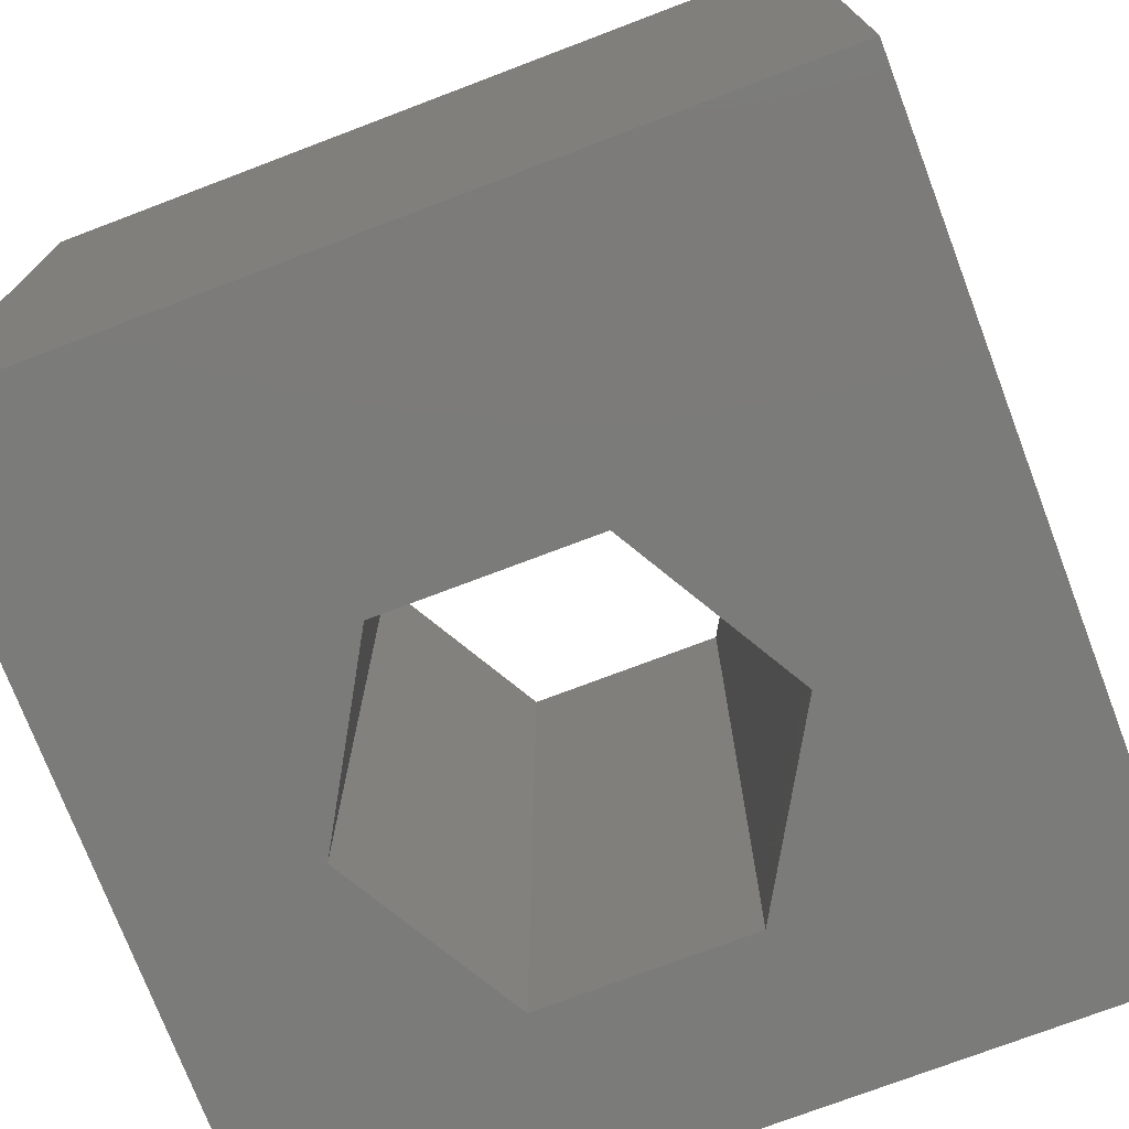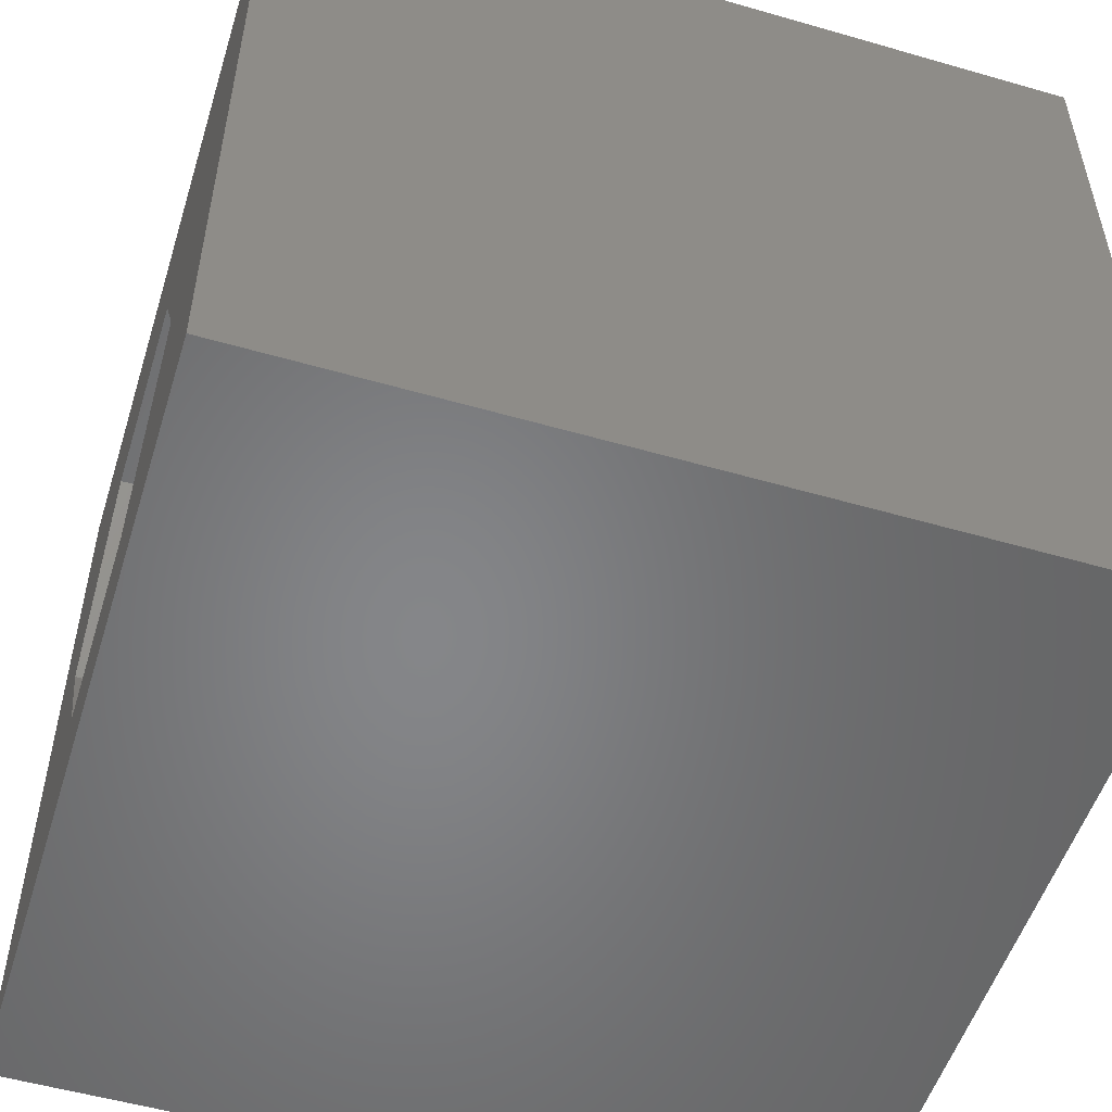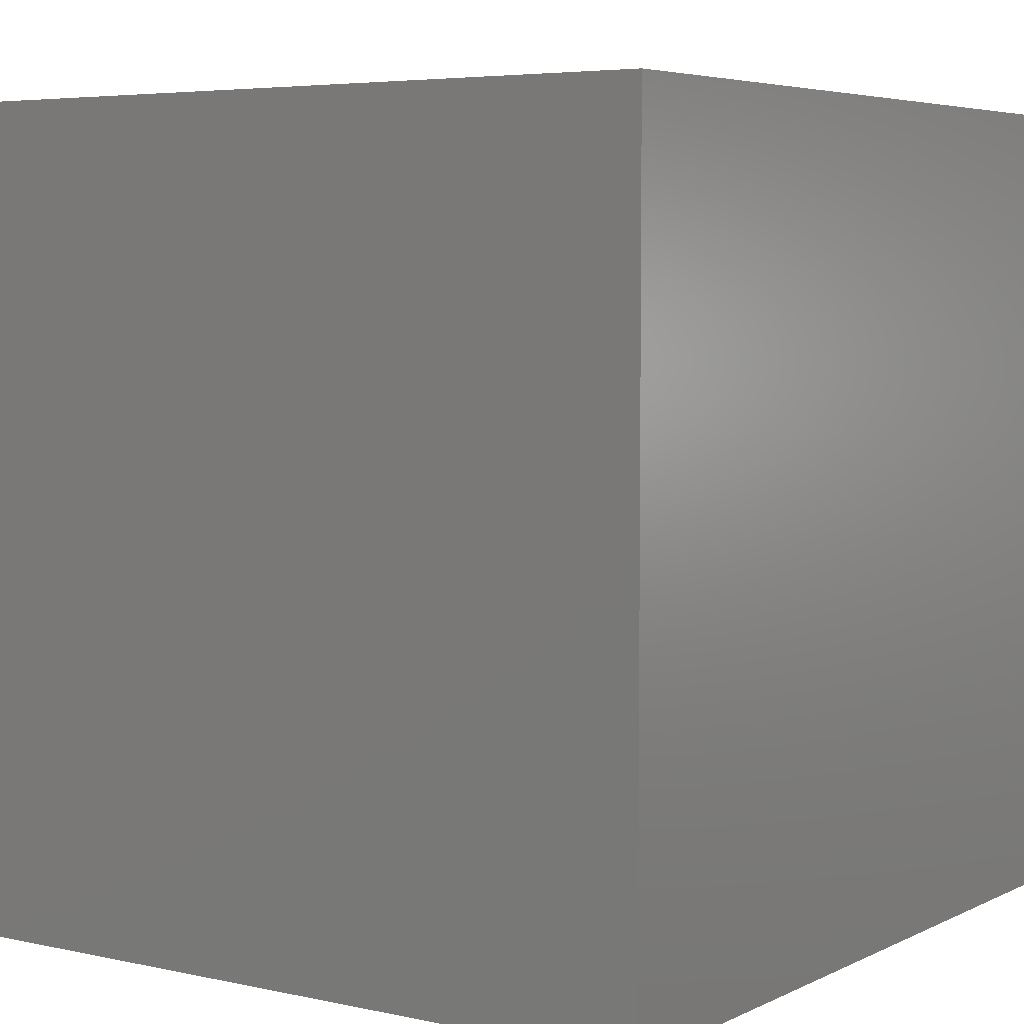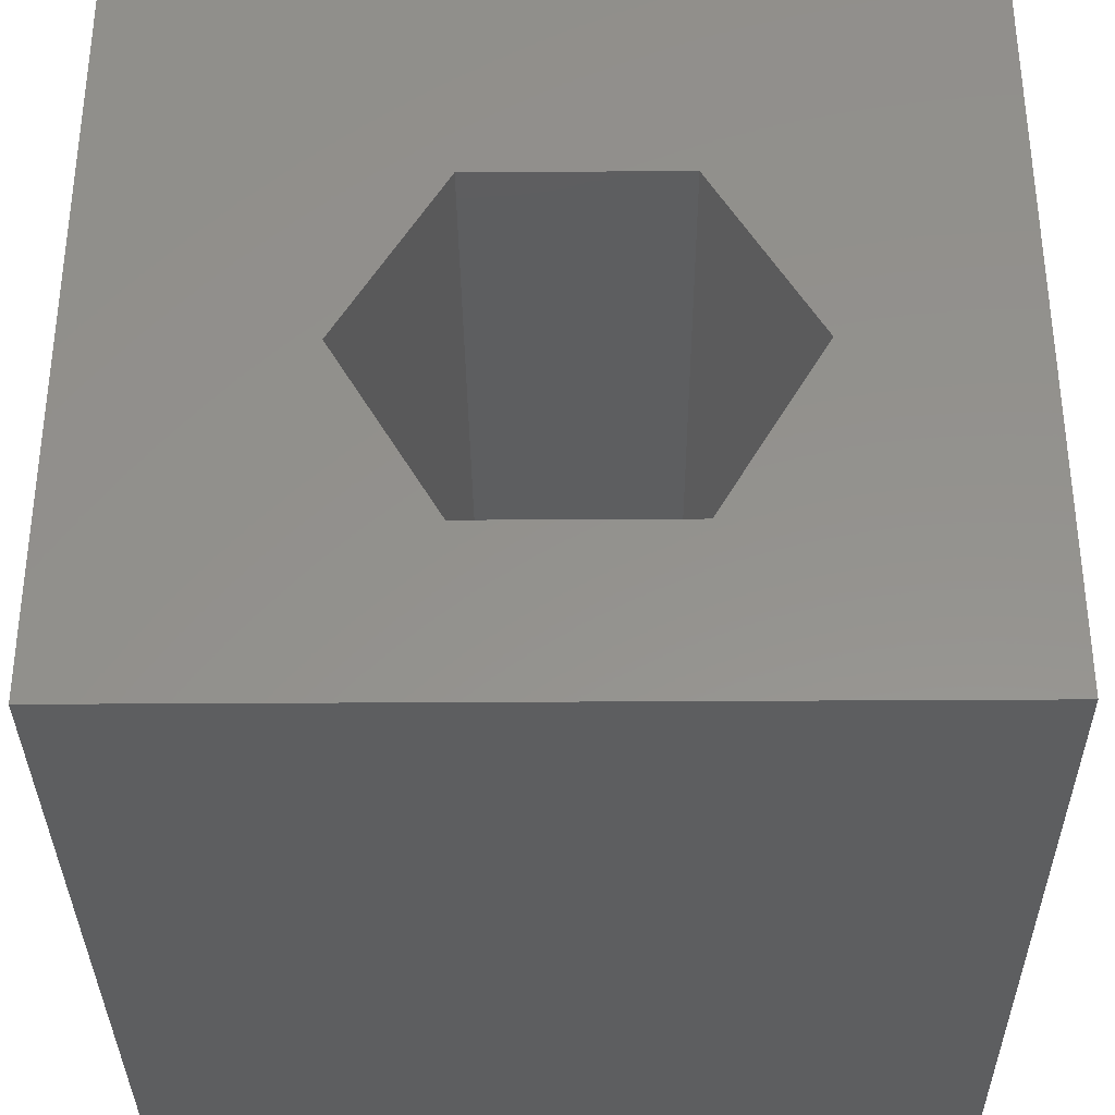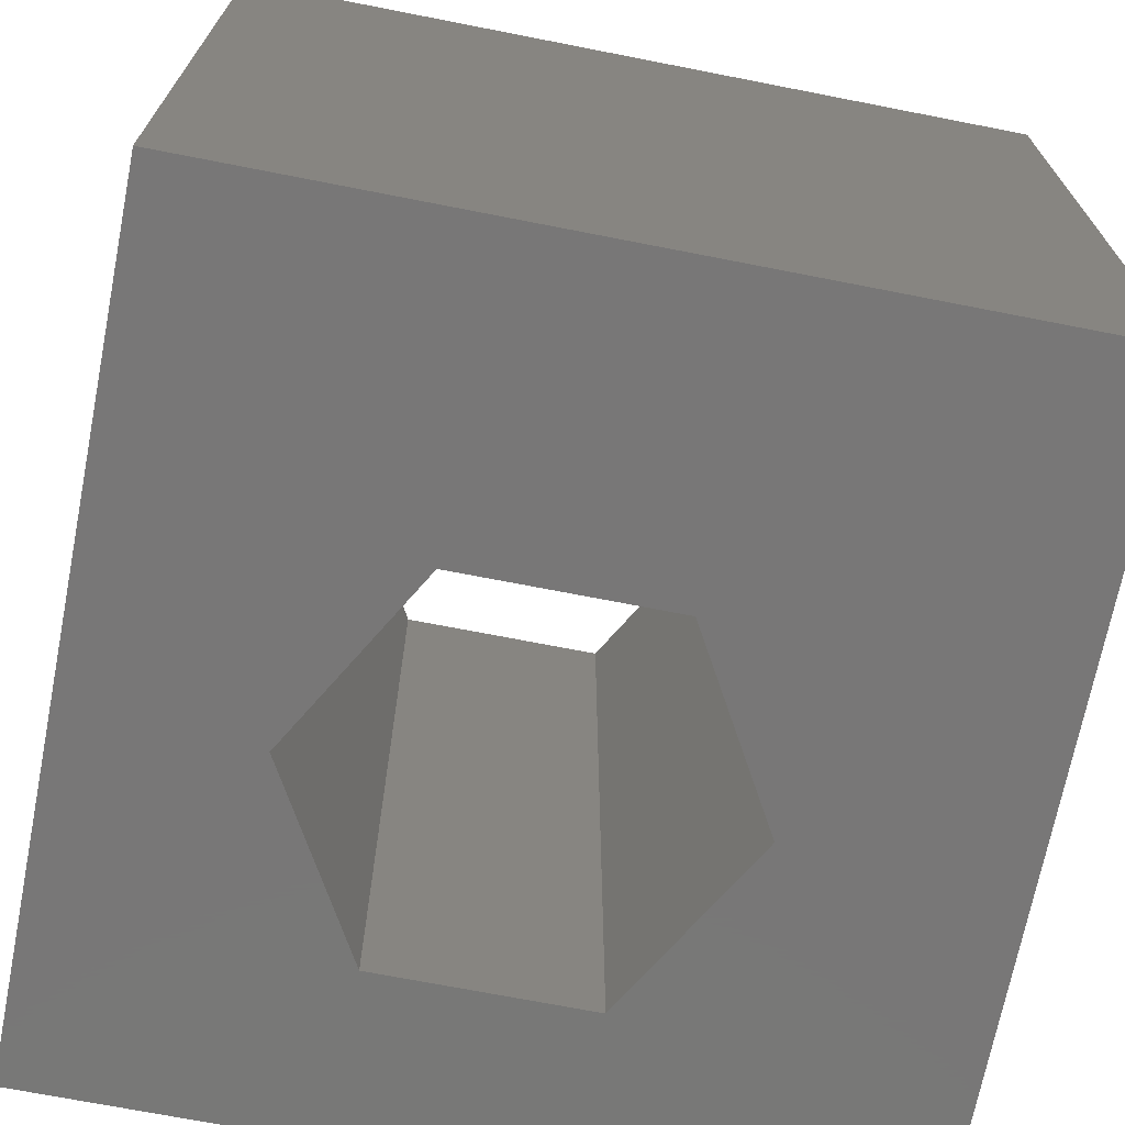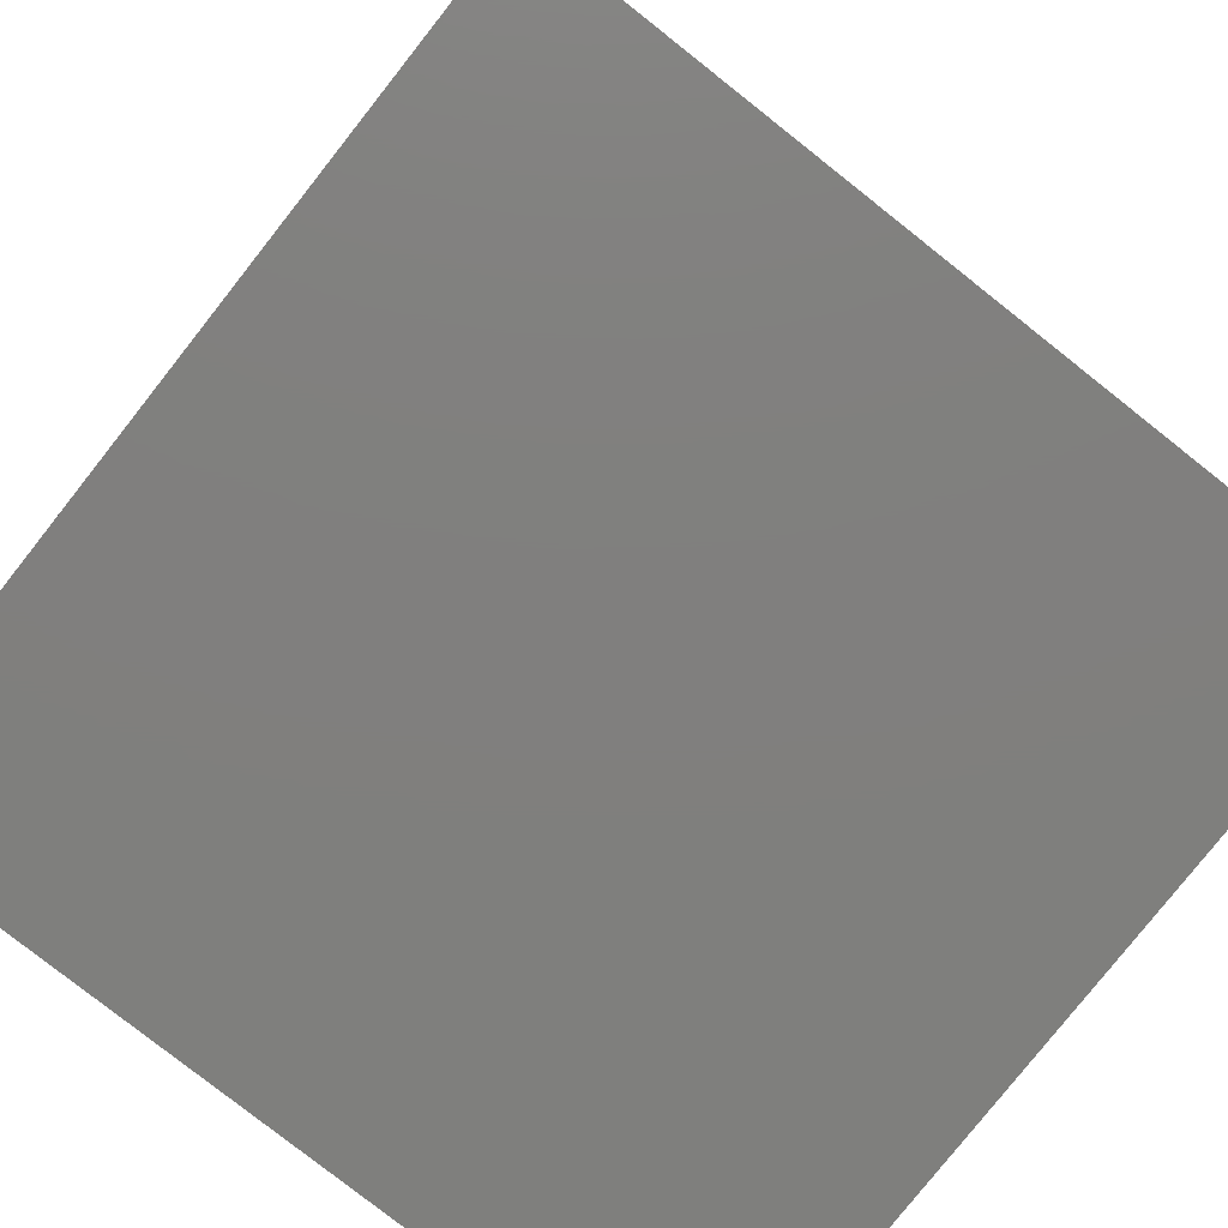
<metadata>
{"format":"stl","ext":"stl","renderer":"f3d","projection":"perspective","resolution":1024,"background":"white","views":[{"elev":-74.4,"azim":-159.2,"up":"+Z"},{"elev":-53.0,"azim":-107.2,"up":"+Y"},{"elev":5.1,"azim":34.6,"up":"+Z"},{"elev":-34.2,"azim":0.5,"up":"+Y"},{"elev":-70.2,"azim":168.9,"up":"+Z"},{"elev":-79.4,"azim":-128.3,"up":"+Y"}]}
</metadata>
<code>
# stl→obj: 20 verts, 40 faces
v 0 10 10
v 0 10 0
v 0 0 10
v 0 0 0
v 10 10 10
v 7.804 4.255 10
v 10 0 10
v 6.526 2.041 10
v 3.97 2.041 10
v 2.691 4.255 10
v 3.97 6.468 10
v 6.526 6.468 10
v 10 10 0
v 10 0 0
v 7.804 4.255 0
v 6.526 6.468 0
v 3.97 6.468 0
v 2.691 4.255 0
v 3.97 2.041 0
v 6.526 2.041 0
f 1 2 3
f 3 2 4
f 5 6 7
f 7 6 8
f 7 8 3
f 8 9 3
f 3 9 10
f 3 10 1
f 1 10 11
f 1 11 5
f 5 11 12
f 5 12 6
f 13 5 14
f 14 5 7
f 14 15 13
f 13 15 16
f 13 16 2
f 16 17 2
f 2 17 18
f 2 18 4
f 4 18 19
f 4 19 14
f 14 19 20
f 14 20 15
f 5 13 1
f 1 13 2
f 14 7 4
f 4 7 3
f 18 17 10
f 10 17 11
f 17 16 11
f 11 16 12
f 16 15 12
f 12 15 6
f 15 20 6
f 6 20 8
f 20 19 8
f 8 19 9
f 19 18 9
f 9 18 10

</code>
